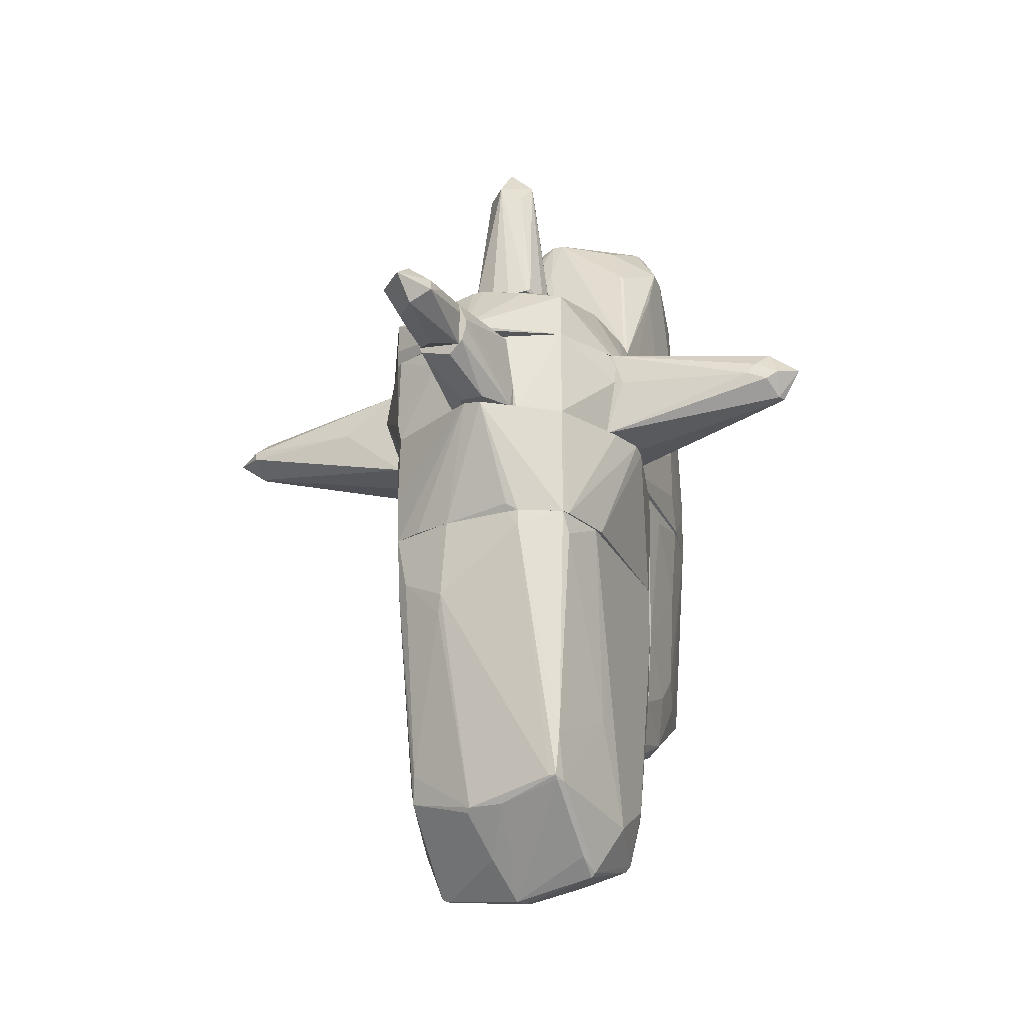
<metadata>
{"format":"obj","ext":"obj","renderer":"f3d","projection":"perspective","resolution":1024,"background":"white","views":[{"elev":-25.1,"azim":21.6,"up":"+Y"}]}
</metadata>
<code>
o convex_0
v 0.4337 -0.5441 -2.264
v -1.047 -0.3328 -0.9949
v -1.047 -0.3328 -0.9598
v -0.3769 -2.447 -0.3958
v 1.033 0.2664 -0.3958
v 0.7863 -2.518 -0.4309
v -0.7998 -1.672 -1.911
v -0.7293 0.3019 -2.193
v -0.9761 0.3019 -0.3958
v 0.7509 -1.672 -1.982
v 0.892 0.3016 -1.982
v -0.9761 -1.954 -0.3958
v 0.01069 -1.989 -1.946
v 0.9624 -1.742 -0.8892
v -0.9408 0.3019 -2.017
v -0.05955 -1.003 -2.228
v 0.5394 0.3016 -2.264
v 0.9624 -1.954 -0.3958
v -0.5884 -2.271 -0.8541
v 0.9976 0.3016 -1.382
v -0.9761 -1.496 -1.101
v -0.553 -0.4388 -2.228
v 0.6805 -2.236 -1.242
v 0.1518 -2.271 -1.242
v 0.9624 -1.46 -1.171
v 0.8568 -2.201 -1.03
v -1.047 0.3019 -1.312
v -1.011 -1.813 -0.3958
v 0.9976 0.3016 -0.3958
v -0.05955 -1.883 -2.017
v 0.6805 -2.553 -0.3956
v -1.011 0.2312 -0.3958
v -0.2711 -2.271 -1.136
v 1.033 0.1253 -0.7131
v 0.08133 0.3016 -2.264
v -0.7645 -1.46 -1.982
v 0.6452 -0.0156 -2.193
v -0.8704 -2.095 -0.4311
v -0.9408 0.09033 -1.982
v -0.6237 -1.742 -1.946
v 0.892 -1.672 -1.418
v -0.9408 -1.637 -1.242
v 0.9976 -1.249 -0.4309
v 0.9976 -0.5092 -1.207
v -0.3769 -2.447 -0.4662
v 0.6805 -2.553 -0.4309
v -0.6589 0.3019 -2.228
v 0.187 -1.919 -1.982
v 0.2222 -0.6501 -2.264
v 0.7157 -1.566 -2.017
v 0.08133 -1.883 -2.017
v 0.3633 -2.271 -1.242
v 0.8568 -2.377 -0.3958
v -1.047 0.196 -1.312
v -0.6589 -1.601 -1.982
v -0.5178 -0.5444 -2.228
v 0.8568 0.01961 -2.017
f 37 11 57
f 9 8 15
f 14 18 26
f 6 23 26
f 23 10 26
f 2 3 27
f 9 15 27
f 3 2 28
f 2 21 28
f 5 20 29
f 12 4 31
f 18 5 31
f 28 12 31
f 5 29 31
f 29 9 31
f 27 3 32
f 9 27 32
f 3 28 32
f 31 9 32
f 28 31 32
f 13 24 33
f 20 5 34
f 17 1 35
f 7 15 36
f 15 8 36
f 8 22 36
f 1 17 37
f 17 11 37
f 12 7 38
f 4 12 38
f 7 19 38
f 15 7 39
f 19 7 40
f 30 13 40
f 13 33 40
f 33 19 40
f 10 11 41
f 11 25 41
f 25 14 41
f 14 26 41
f 26 10 41
f 7 12 42
f 12 28 42
f 28 21 42
f 39 7 42
f 21 39 42
f 5 18 43
f 18 14 43
f 34 5 43
f 34 43 44
f 11 20 44
f 25 11 44
f 14 25 44
f 20 34 44
f 43 14 44
f 31 4 45
f 19 33 45
f 4 38 45
f 38 19 45
f 23 6 46
f 6 31 46
f 33 24 46
f 31 45 46
f 45 33 46
f 8 9 47
f 11 17 47
f 20 11 47
f 22 8 47
f 9 29 47
f 29 20 47
f 17 35 47
f 35 22 47
f 10 23 48
f 23 13 48
f 1 16 49
f 35 1 49
f 22 35 49
f 16 1 50
f 1 37 50
f 37 10 50
f 13 30 51
f 30 16 51
f 10 48 51
f 48 13 51
f 16 50 51
f 50 10 51
f 13 23 52
f 24 13 52
f 23 46 52
f 46 24 52
f 6 26 53
f 26 18 53
f 18 31 53
f 31 6 53
f 21 2 54
f 2 27 54
f 27 15 54
f 15 39 54
f 39 21 54
f 16 30 55
f 7 36 55
f 40 7 55
f 30 40 55
f 36 22 56
f 49 16 56
f 22 49 56
f 16 55 56
f 55 36 56
f 11 10 57
f 10 37 57
o convex_1
v -0.1653 -3.223 -0.2191
v 0.4689 -0.756 1.896
v 0.3632 -0.756 1.896
v 0.2574 -0.7556 -0.3954
v -1.047 -0.756 1.12
v 0.7509 -3.364 1.649
v -0.7997 -3.329 1.332
v 0.9978 -1.284 -0.3956
v -1.011 -1.849 -0.3956
v 0.8215 -3.787 -0.007817
v -0.7647 -4.069 0.6269
v 0.9978 -0.756 1.191
v -1.011 -0.756 -0.3956
v -0.7647 -1.249 1.684
v 0.9978 -3.54 0.5563
v -1.011 -3.611 0.3802
v 0.04602 -4.21 0.838
v -0.1301 -3.505 1.578
v 0.7509 -2.659 -0.3956
v -0.09488 -3.963 0.02762
v 0.9978 -0.756 -0.3956
v 0.7509 -4.034 0.7673
v -0.7997 -3.364 -0.07802
v 0.8568 -0.756 1.719
v -0.271 -0.7556 1.86
v -1.047 -2.765 0.8028
v -0.3416 -1.461 1.825
v -0.8704 -0.756 1.649
v 0.7509 -3.329 1.684
v 0.9624 -3.293 -0.04303
v -0.4121 -2.448 -0.3954
v -0.7647 -4.069 0.6971
v 0.7863 -2.941 1.684
v 0.04602 -4.14 0.4858
v -0.5884 -3.858 0.1687
v -0.8704 -1.249 1.614
v 0.3984 -3.893 -0.007817
v 0.8568 -2.483 -0.3956
v -1.011 -3.575 0.5213
v -0.7647 -3.082 1.402
v -1.047 -2.694 0.5917
v 0.892 -0.9673 1.649
v 0.9624 -2.624 0.979
v 0.9978 -3.223 0.02762
v 0.4689 -0.897 1.896
v -0.05965 -3.893 1.191
v 0.8568 -3.716 -0.04303
v -1.047 -0.756 0.7673
v 0.9624 -1.954 -0.3956
v -0.8352 -2.131 -0.3956
v 0.7863 -3.999 0.7673
v 0.7863 -3.364 1.578
v 0.08124 -4.21 0.7326
v 0.1165 -2.623 -0.3954
v 0.6804 -3.329 1.684
v -0.8352 -3.188 1.296
v -0.1653 -3.54 1.543
v -0.09488 -3.47 -0.1487
v 0.7509 -3.893 0.9788
v -0.3769 -1.637 1.79
v -0.02443 -3.999 0.06306
v -0.6941 -4.104 0.6971
v 0.1869 -3.505 1.578
v -0.6941 -3.329 -0.1135
f 115 77 121
f 65 66 70
f 65 69 72
f 66 65 76
f 61 69 78
f 69 65 78
f 70 61 78
f 65 70 78
f 73 66 80
f 81 69 82
f 60 59 82
f 69 61 82
f 61 70 82
f 59 81 82
f 82 71 84
f 82 62 85
f 71 82 85
f 73 68 89
f 68 73 92
f 77 68 92
f 73 80 92
f 80 77 92
f 62 83 93
f 71 85 93
f 85 62 93
f 76 65 95
f 83 73 96
f 89 64 96
f 73 89 96
f 64 75 97
f 93 64 97
f 71 93 97
f 70 66 98
f 66 73 98
f 83 62 98
f 73 83 98
f 69 81 99
f 81 90 99
f 99 90 100
f 72 69 100
f 69 99 100
f 65 72 101
f 59 60 102
f 81 59 102
f 60 82 102
f 82 84 102
f 90 81 102
f 86 90 102
f 94 76 104
f 67 94 104
f 76 95 104
f 95 87 104
f 101 72 104
f 87 101 104
f 82 70 105
f 62 82 105
f 98 62 105
f 70 98 105
f 95 65 106
f 87 95 106
f 65 101 106
f 101 87 106
f 66 76 107
f 80 66 107
f 76 88 107
f 79 67 108
f 104 72 108
f 67 104 108
f 86 63 109
f 90 86 109
f 100 90 109
f 72 100 109
f 108 72 109
f 67 79 110
f 79 74 110
f 94 67 110
f 91 94 110
f 76 58 111
f 58 88 111
f 88 76 111
f 84 75 112
f 75 86 112
f 102 84 112
f 86 102 112
f 64 93 113
f 93 83 113
f 96 64 113
f 83 96 113
f 75 64 114
f 64 89 114
f 103 75 114
f 58 76 115
f 76 94 115
f 94 77 115
f 63 74 116
f 74 79 116
f 79 108 116
f 109 63 116
f 108 109 116
f 84 71 117
f 75 84 117
f 97 75 117
f 71 97 117
f 68 77 118
f 77 94 118
f 94 91 118
f 89 68 119
f 74 103 119
f 110 74 119
f 91 110 119
f 114 89 119
f 103 114 119
f 68 118 119
f 118 91 119
f 74 63 120
f 63 86 120
f 86 75 120
f 103 74 120
f 75 103 120
f 77 80 121
f 88 58 121
f 80 107 121
f 107 88 121
f 58 115 121
o convex_2
v -1.082 -0.4383 1.12
v 1.28 0.3019 0.7325
v 1.174 0.3019 1.049
v 0.8918 -0.7556 1.649
v 0.9976 -0.7556 -0.3953
v -0.976 0.3019 -0.3956
v 0.04584 0.3019 2.213
v -1.011 -0.7556 -0.3956
v -0.8702 -0.7556 1.649
v 0.9976 0.3019 -0.3953
v -1.152 0.3019 1.049
v 0.4689 -0.7556 1.895
v -0.8349 0.3019 1.719
v 0.8568 0.3019 1.719
v -1.223 0.2313 0.4154
v 1.033 -0.7556 1.12
v 0.2222 0.2666 2.248
v -0.2712 -0.7556 1.86
v -1.047 -0.7556 1.155
v 1.28 0.2666 0.5914
v 0.8568 -0.7556 1.719
v 1.033 -0.1213 -0.3953
v -1.223 0.3019 0.7327
v -0.8702 -0.3678 1.684
v -1.011 0.1961 -0.3956
v -1.047 -0.7556 0.6973
v 1.033 0.2666 -0.3953
v -0.6235 -0.7556 1.754
v 0.3633 -0.685 1.931
v -0.9055 0.3019 1.614
f 145 134 151
f 123 124 125
f 124 123 127
f 124 127 128
f 126 125 129
f 129 125 130
f 127 123 131
f 128 127 132
f 122 130 132
f 130 125 133
f 128 132 134
f 125 124 135
f 124 128 135
f 123 125 137
f 125 126 137
f 135 128 138
f 130 133 139
f 138 128 139
f 130 122 140
f 129 130 140
f 131 123 141
f 123 137 141
f 137 126 141
f 133 125 142
f 125 135 142
f 138 133 142
f 135 138 142
f 126 129 143
f 129 127 143
f 141 126 143
f 132 127 144
f 122 132 144
f 127 136 144
f 140 122 144
f 136 140 144
f 130 128 145
f 132 130 145
f 128 134 145
f 127 129 146
f 129 136 146
f 136 127 146
f 136 129 147
f 129 140 147
f 140 136 147
f 127 131 148
f 131 141 148
f 143 127 148
f 141 143 148
f 128 130 149
f 139 128 149
f 130 139 149
f 133 138 150
f 139 133 150
f 138 139 150
f 134 132 151
f 132 145 151
o convex_3
v 0.04602 0.302 -2.264
v 1.068 0.443 0.2389
v 1.068 0.302 0.2389
v -1.047 0.302 0.2389
v -0.9407 1.148 -2.017
v 0.9977 1.148 0.2389
v 0.892 1.148 -1.982
v -0.9407 1.148 0.2389
v -0.9407 0.302 -2.017
v 0.892 0.302 -1.982
v 0.5748 1.148 -2.264
v -0.6587 1.148 -2.264
v 1.033 1.148 -1.206
v -1.047 0.6545 -1.241
v -0.6235 0.3373 -2.264
v 0.5748 0.3373 -2.264
v -1.011 1.148 -1.03
v 0.9977 0.3373 -1.418
v -1.047 0.302 -1.312
v -0.9761 0.584 -2.017
v -1.047 0.443 0.2389
v 0.892 0.8658 -2.017
v 1.033 0.6545 -1.206
v -0.6939 0.6897 -2.264
v -1.011 1.148 -1.347
v 0.9271 0.6897 -1.876
v 0.61 0.584 -2.264
f 173 161 178
f 154 153 155
f 152 154 155
f 155 153 157
f 156 157 158
f 155 157 159
f 157 156 159
f 152 155 160
f 154 152 161
f 156 158 162
f 156 162 163
f 162 152 163
f 153 154 164
f 157 153 164
f 158 157 164
f 152 160 166
f 163 152 166
f 161 152 167
f 152 162 167
f 159 156 168
f 154 161 169
f 160 155 170
f 155 165 170
f 170 165 171
f 160 170 171
f 155 159 172
f 165 155 172
f 159 168 172
f 168 165 172
f 162 158 173
f 164 154 174
f 154 169 174
f 156 163 175
f 166 160 175
f 163 166 175
f 171 156 175
f 160 171 175
f 168 156 176
f 165 168 176
f 171 165 176
f 156 171 176
f 158 164 177
f 169 161 177
f 173 158 177
f 161 173 177
f 164 174 177
f 174 169 177
f 161 167 178
f 167 162 178
f 162 173 178
o convex_4
v 0.5041 1.924 -2.263
v 0.9624 1.818 0.09768
v 0.08124 2.804 -0.1843
v -0.9056 1.148 0.09744
v -0.8351 3.086 -1.946
v 0.7863 3.65 -1.206
v -0.6588 1.148 -2.263
v 1.033 1.148 -1.206
v -0.7293 3.615 -1.066
v 0.0108 3.439 -2.052
v 0.9978 1.148 0.09768
v -0.02423 3.58 -0.4663
v 0.8215 3.051 -1.946
v 1.033 3.192 -0.819
v 0.892 1.148 -1.982
v -1.011 1.148 -1.347
v -0.976 3.122 -0.8893
v -0.8351 1.748 0.09744
v -0.5532 2.1 -2.299
v -0.09487 3.827 -1.277
v -0.9408 1.289 -2.017
v 0.5748 1.148 -2.263
v -0.7293 2.91 -0.396
v 0.7863 2.981 -0.3608
v 0.0108 2.453 -2.299
v -0.7645 3.615 -1.277
v 1.033 2.382 -1.241
v 0.61 3.439 -0.6073
v -1.011 2.276 -1.206
v -0.8351 3.016 -2.017
v 0.0108 1.924 0.09744
v -0.5532 3.439 -0.6425
v -0.02423 3.509 -1.981
v 0.0108 1.254 -2.299
v 0.08124 3.58 -0.4663
v 0.1165 3.827 -1.277
v -0.9056 1.642 0.09744
v -1.011 1.148 -1.03
v 0.7511 3.65 -1.066
v 1.033 3.157 -0.9952
v -0.976 3.157 -1.03
v 1.033 2.769 -0.6073
v 0.2928 3.333 -2.017
v 0.0108 3.686 -0.7132
v -0.9408 1.148 -2.017
v 0.8567 2.17 -1.982
v 0.7158 2.769 -2.052
v -0.6941 3.686 -1.171
v -0.05945 3.439 -2.052
v 0.9978 1.748 0.09768
v -0.8704 2.946 -1.876
v 0.8567 3.051 -1.841
v -0.7645 1.818 -2.158
v 0.0108 3.122 -0.2901
v -0.5884 1.43 -2.299
v 1.033 1.183 -0.9597
v -1.011 2.311 -1.136
v 0.4689 2.1 -2.263
v -0.5532 3.721 -1.241
v 0.04602 3.827 -1.171
v -0.7645 2.981 -2.052
v -0.1301 2.417 -2.299
v 0.8215 2.946 -0.3608
v 0.7158 1.888 -2.123
f 225 191 242
f 182 185 186
f 180 182 189
f 182 186 189
f 186 185 193
f 185 182 194
f 193 185 200
f 196 190 201
f 179 200 203
f 195 187 204
f 192 186 205
f 186 193 205
f 199 194 207
f 180 181 209
f 196 180 209
f 190 187 210
f 187 195 210
f 201 190 210
f 195 201 210
f 200 185 212
f 197 203 212
f 203 200 212
f 180 202 213
f 202 206 213
f 184 211 214
f 211 198 214
f 182 180 215
f 180 196 215
f 201 195 215
f 196 201 215
f 194 182 216
f 207 194 216
f 182 215 216
f 192 184 217
f 206 192 217
f 213 206 217
f 184 214 217
f 184 192 218
f 192 205 218
f 204 183 219
f 195 204 219
f 183 208 219
f 186 192 220
f 184 191 221
f 203 188 221
f 211 184 221
f 188 211 221
f 190 213 222
f 213 217 222
f 185 194 223
f 199 185 223
f 194 199 223
f 205 193 224
f 221 191 225
f 203 221 225
f 187 190 226
f 204 187 226
f 190 222 226
f 188 203 227
f 183 204 227
f 208 183 227
f 211 188 227
f 204 211 227
f 180 189 228
f 189 220 228
f 220 192 228
f 199 207 229
f 208 199 229
f 207 219 229
f 219 208 229
f 191 184 230
f 184 218 230
f 218 205 230
f 224 191 230
f 205 224 230
f 197 185 231
f 185 199 231
f 199 208 231
f 208 197 231
f 181 180 232
f 190 196 232
f 209 181 232
f 196 209 232
f 180 213 232
f 213 190 232
f 185 197 233
f 212 185 233
f 197 212 233
f 189 186 234
f 220 189 234
f 186 220 234
f 215 195 235
f 207 216 235
f 216 215 235
f 195 219 235
f 219 207 235
f 179 203 236
f 225 179 236
f 203 225 236
f 198 211 237
f 211 204 237
f 204 226 237
f 226 198 237
f 214 198 238
f 217 214 238
f 222 217 238
f 198 226 238
f 226 222 238
f 197 208 239
f 208 227 239
f 239 227 240
f 203 197 240
f 227 203 240
f 197 239 240
f 202 180 241
f 192 206 241
f 206 202 241
f 180 228 241
f 228 192 241
f 200 179 242
f 193 200 242
f 191 224 242
f 224 193 242
f 179 225 242
o convex_5
v 0.01079 2.064 1.19
v -0.9406 1.148 0.09791
v -1.187 1.148 0.7325
v 1.174 1.148 1.12
v -0.0244 1.148 2.178
v 0.9625 1.818 0.09791
v -0.8351 1.747 0.09791
v -0.8702 1.571 1.755
v 0.8569 1.571 1.719
v 0.9977 1.148 0.09791
v -0.3414 2.064 0.4505
v 0.04599 1.782 1.755
v -0.9054 1.148 1.684
v 0.3982 2.064 0.8738
v -0.4472 2.064 0.8031
v 0.8569 1.148 1.719
v -0.9054 1.712 0.8738
v 0.9273 1.782 0.909
v 1.209 1.183 0.662
v -1.187 1.183 1.155
v 0.04599 2.064 0.3801
v 0.2926 2.064 1.12
v 0.01079 1.888 0.09791
v -0.3062 2.064 1.085
v 0.01079 1.183 2.178
v -0.0596 1.782 1.755
v 1.209 1.219 0.8383
v -0.9054 1.641 0.09791
v 0.3278 2.064 0.4857
v -1.187 1.218 0.7679
v 0.4688 1.677 1.755
v -0.9054 1.571 1.684
v 0.9977 1.747 0.09791
v -0.8702 1.289 1.755
v 0.9625 1.818 0.2742
v -0.9054 1.712 0.5562
f 270 272 278
f 248 244 249
f 245 244 252
f 244 248 252
f 253 243 256
f 243 253 257
f 253 249 257
f 246 251 258
f 245 252 258
f 252 246 258
f 255 245 258
f 247 255 258
f 246 252 261
f 245 255 262
f 253 256 263
f 243 254 264
f 256 243 264
f 251 260 264
f 260 256 264
f 248 249 265
f 249 253 265
f 263 248 265
f 253 263 265
f 243 257 266
f 257 250 266
f 250 247 267
f 258 251 267
f 247 258 267
f 254 243 268
f 243 266 268
f 266 250 268
f 250 267 268
f 267 254 268
f 251 246 269
f 260 251 269
f 246 261 269
f 244 245 270
f 249 244 270
f 256 248 271
f 248 263 271
f 263 256 271
f 245 262 272
f 262 259 272
f 270 245 272
f 264 254 273
f 251 264 273
f 254 267 273
f 267 251 273
f 250 257 274
f 257 259 274
f 262 250 274
f 259 262 274
f 252 248 275
f 261 252 275
f 269 261 275
f 247 250 276
f 255 247 276
f 262 255 276
f 250 262 276
f 248 256 277
f 256 260 277
f 260 269 277
f 275 248 277
f 269 275 277
f 257 249 278
f 259 257 278
f 249 270 278
f 272 259 278
o convex_6
v 0.3633 2.241 0.7677
v -0.4122 2.065 0.6972
v -0.4122 2.065 0.8029
v -0.02443 3.756 0.8029
v 0.08132 2.065 1.155
v 0.04602 2.065 0.4152
v 0.01079 3.474 0.5562
v -0.05965 3.474 1.014
v 0.2223 3.51 0.8381
v -0.2359 3.474 0.6972
v -0.3064 2.276 0.4857
v -0.3064 2.206 1.05
v 0.2928 2.065 0.521
v 0.2928 2.135 1.085
v -0.2359 3.439 0.8381
v 0.1871 3.404 0.662
v -0.09488 2.065 1.155
v 0.1518 3.333 0.9791
v 0.3633 2.065 0.9086
v -0.09488 2.065 0.4152
v 0.2928 2.206 0.521
v -0.1654 3.368 0.5915
v 0.2575 2.1 1.12
v 0.01079 3.58 0.5915
f 300 288 302
f 281 280 283
f 283 280 284
f 282 286 287
f 280 281 288
f 280 288 289
f 283 284 291
f 286 282 293
f 288 281 293
f 282 288 293
f 281 290 293
f 290 286 293
f 287 279 294
f 281 283 295
f 283 286 295
f 290 281 295
f 286 290 295
f 287 286 296
f 292 287 296
f 279 287 297
f 291 279 297
f 283 291 297
f 287 292 297
f 284 280 298
f 285 284 298
f 280 289 298
f 289 285 298
f 284 285 299
f 279 291 299
f 291 284 299
f 285 294 299
f 294 279 299
f 285 289 300
f 289 288 300
f 286 283 301
f 296 286 301
f 292 296 301
f 283 297 301
f 297 292 301
f 282 287 302
f 288 282 302
f 294 285 302
f 287 294 302
f 285 300 302
o convex_7
v 2.795 0.7601 0.9086
v -1.082 0.302 0.239
v -1.117 0.302 0.2743
v -0.9407 1.148 0.239
v -2.809 0.8306 1.05
v 1.103 0.302 1.12
v 1.174 1.148 1.12
v 1.068 0.302 0.239
v 0.9976 1.148 0.239
v -1.117 0.302 1.12
v -1.223 1.148 1.12
v -2.88 0.8306 0.6268
v 2.795 0.8306 0.5562
v 2.795 0.5487 0.6971
v -2.809 0.6193 0.838
v 2.689 1.007 0.8028
v -2.88 0.9716 0.8028
v 2.689 0.6897 0.9438
v 1.315 0.302 0.662
v -2.809 0.7954 0.5915
v 1.421 1.148 0.7676
v -1.258 0.302 0.6971
v -3.056 0.7954 0.8733
v -1.716 0.7954 1.12
v -2.809 0.7601 1.05
v 2.972 0.7954 0.7676
v 2.725 0.6897 0.5562
v 2.513 0.7601 0.9791
v -1.223 1.148 0.7323
v 2.584 0.9716 0.6268
v 2.584 0.8658 0.9438
v 2.76 0.5487 0.7676
v 1.28 0.8306 1.12
v -2.668 0.9716 0.662
v -2.809 0.6193 0.8028
v 1.103 0.5135 0.239
v -2.738 0.9716 0.9086
f 319 307 339
f 305 304 308
f 304 306 310
f 308 304 310
f 306 309 311
f 310 306 311
f 305 308 312
f 308 309 312
f 312 309 313
f 309 306 313
f 308 310 321
f 316 308 321
f 310 316 321
f 306 304 322
f 314 306 322
f 311 309 323
f 309 318 323
f 318 311 323
f 305 312 324
f 312 317 324
f 307 319 325
f 319 314 325
f 312 313 326
f 313 307 326
f 317 312 327
f 307 325 327
f 325 317 327
f 326 307 327
f 312 326 327
f 316 315 328
f 318 303 328
f 315 318 328
f 310 315 329
f 316 310 329
f 315 316 329
f 308 320 330
f 320 303 330
f 313 306 331
f 306 319 331
f 319 313 331
f 315 311 332
f 311 318 332
f 318 315 332
f 303 318 333
f 318 309 333
f 309 330 333
f 330 303 333
f 308 316 334
f 320 308 334
f 303 320 334
f 328 303 334
f 316 328 334
f 309 308 335
f 308 330 335
f 330 309 335
f 306 314 336
f 319 306 336
f 314 319 336
f 304 305 337
f 322 304 337
f 314 322 337
f 305 324 337
f 324 317 337
f 317 325 337
f 325 314 337
f 310 311 338
f 315 310 338
f 311 315 338
f 307 313 339
f 313 319 339
o convex_8
v -0.835 0.302 1.719
v 1.139 1.148 1.191
v 1.174 1.113 1.155
v -1.223 1.148 1.12
v -0.3768 1.148 1.931
v 1.103 0.302 1.12
v 0.4688 0.302 1.931
v -1.082 0.302 1.12
v 0.8565 1.148 1.719
v 0.8565 0.302 1.719
v -0.835 1.148 1.755
v 0.363 1.113 1.931
v -0.1652 0.302 1.931
v -1.258 0.8306 1.155
v 1.209 1.007 1.12
v 1.209 0.8306 1.155
v 1.139 1.148 1.12
v -0.8703 0.4783 1.719
v -0.9056 1.148 1.684
v -0.3768 0.9363 1.931
v -0.9056 0.302 1.614
f 357 353 360
f 341 343 344
f 340 345 346
f 343 345 347
f 345 340 347
f 342 341 348
f 341 344 348
f 348 346 349
f 346 345 349
f 344 343 350
f 344 346 351
f 348 344 351
f 346 348 351
f 340 346 352
f 346 344 352
f 343 347 353
f 345 343 354
f 342 348 354
f 348 349 355
f 349 345 355
f 345 354 355
f 354 348 355
f 341 342 356
f 343 341 356
f 342 354 356
f 354 343 356
f 353 357 358
f 350 343 358
f 343 353 358
f 357 350 358
f 344 350 359
f 340 352 359
f 352 344 359
f 357 340 359
f 350 357 359
f 347 340 360
f 353 347 360
f 340 357 360
o convex_9
v 0.2222 1.042 2.777
v -0.0949 0.302 1.931
v -0.1654 0.3725 1.931
v 0.3633 1.077 1.931
v -0.3417 1.148 1.931
v -0.2359 0.7954 2.777
v 0.4338 0.302 2.002
v 0.1164 0.5487 2.742
v -0.02437 1.113 2.777
v 0.2927 0.7954 2.777
v 0.04607 0.302 2.284
v 0.2575 1.148 1.966
v -0.2359 1.042 2.742
v -0.1654 0.6193 2.742
v -0.3417 0.9011 1.966
v 0.4338 0.5487 1.931
v 0.2575 0.302 2.284
v 0.2575 0.6545 2.777
v -0.2712 0.8306 2.636
v -0.02437 1.148 2.46
v -0.1654 0.3725 2.037
v 0.4338 0.302 1.931
v 0.2927 0.8658 2.777
f 367 376 383
f 362 363 364
f 364 363 365
f 366 361 369
f 361 366 370
f 362 367 371
f 361 364 372
f 364 365 372
f 369 361 372
f 369 365 373
f 366 369 373
f 371 368 374
f 365 363 375
f 362 364 376
f 371 367 377
f 368 371 377
f 370 366 378
f 367 370 378
f 366 374 378
f 374 368 378
f 377 367 378
f 368 377 378
f 373 365 379
f 366 373 379
f 365 375 379
f 365 369 380
f 372 365 380
f 369 372 380
f 363 362 381
f 362 371 381
f 374 366 381
f 371 374 381
f 375 363 381
f 366 379 381
f 379 375 381
f 367 362 382
f 362 376 382
f 376 367 382
f 364 361 383
f 361 370 383
f 370 367 383
f 376 364 383
o convex_10
v -0.1654 0.6545 2.777
v 0.2928 0.8659 2.918
v 0.2575 0.9011 3.306
v -0.1301 1.077 2.777
v -0.2006 0.8659 3.552
v 0.08129 0.6545 3.588
v 0.2223 0.6192 2.777
v 0.04604 1.042 3.552
v 0.2223 1.042 2.777
v 0.2575 0.7955 3.517
v 0.04604 0.8659 3.799
v -0.2359 1.007 2.812
v -0.09489 1.042 3.447
v 0.0109 0.584 2.953
v -0.1301 0.6897 3.341
v -0.2359 0.7955 2.918
v 0.04604 1.077 3.271
v 0.2223 0.9364 3.447
f 394 393 401
f 384 387 390
f 386 385 392
f 385 390 392
f 390 387 392
f 385 386 393
f 389 390 393
f 390 385 393
f 388 389 394
f 389 393 394
f 387 384 395
f 394 391 396
f 388 394 396
f 387 395 396
f 395 388 396
f 384 390 397
f 390 389 397
f 389 388 398
f 384 397 398
f 397 389 398
f 395 384 399
f 388 395 399
f 384 398 399
f 398 388 399
f 392 387 400
f 391 392 400
f 387 396 400
f 396 391 400
f 386 392 401
f 392 391 401
f 393 386 401
f 391 394 401

</code>
